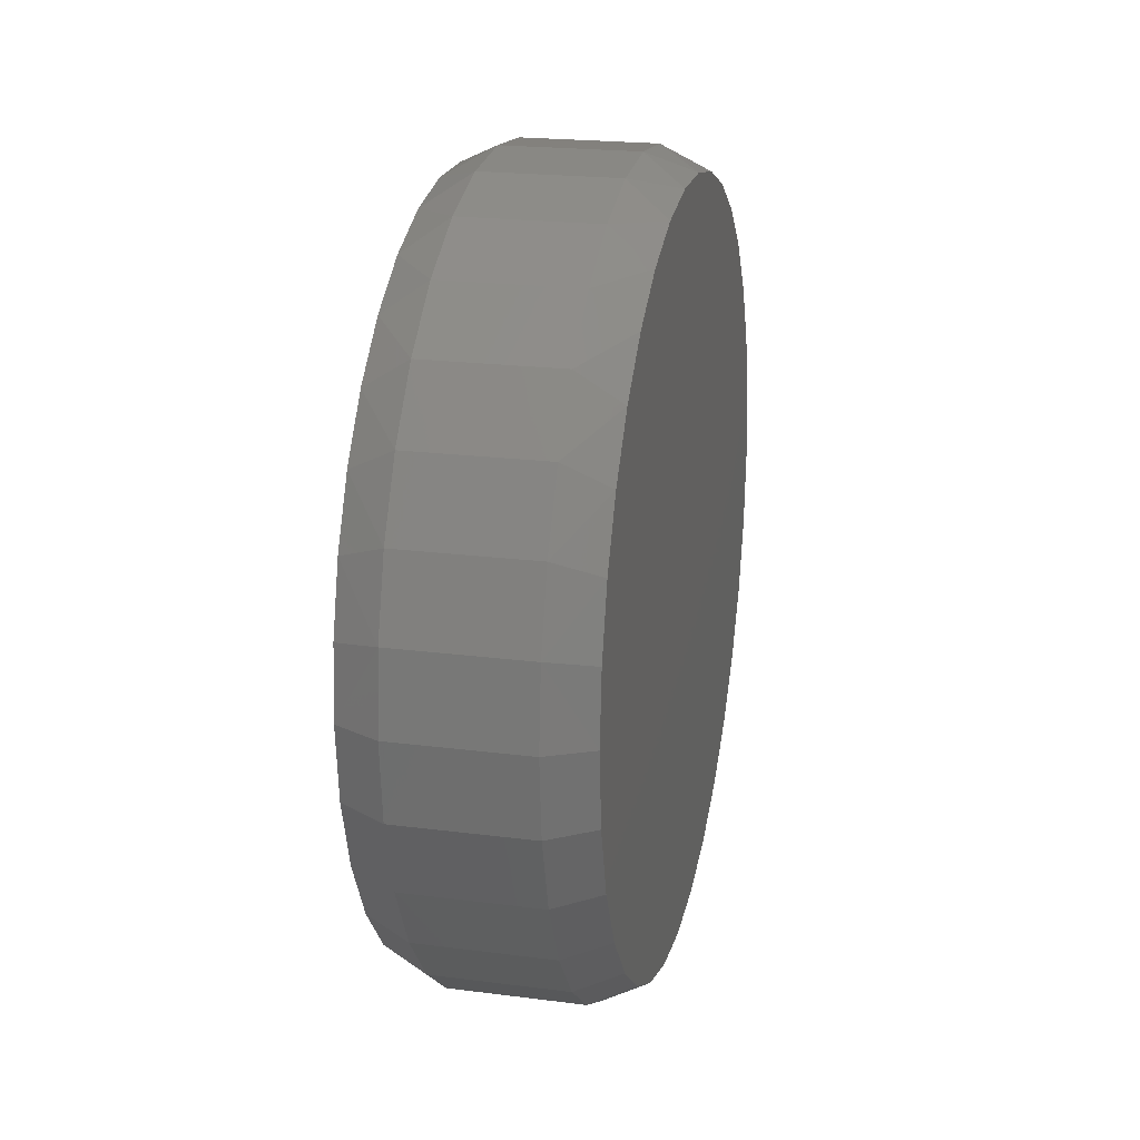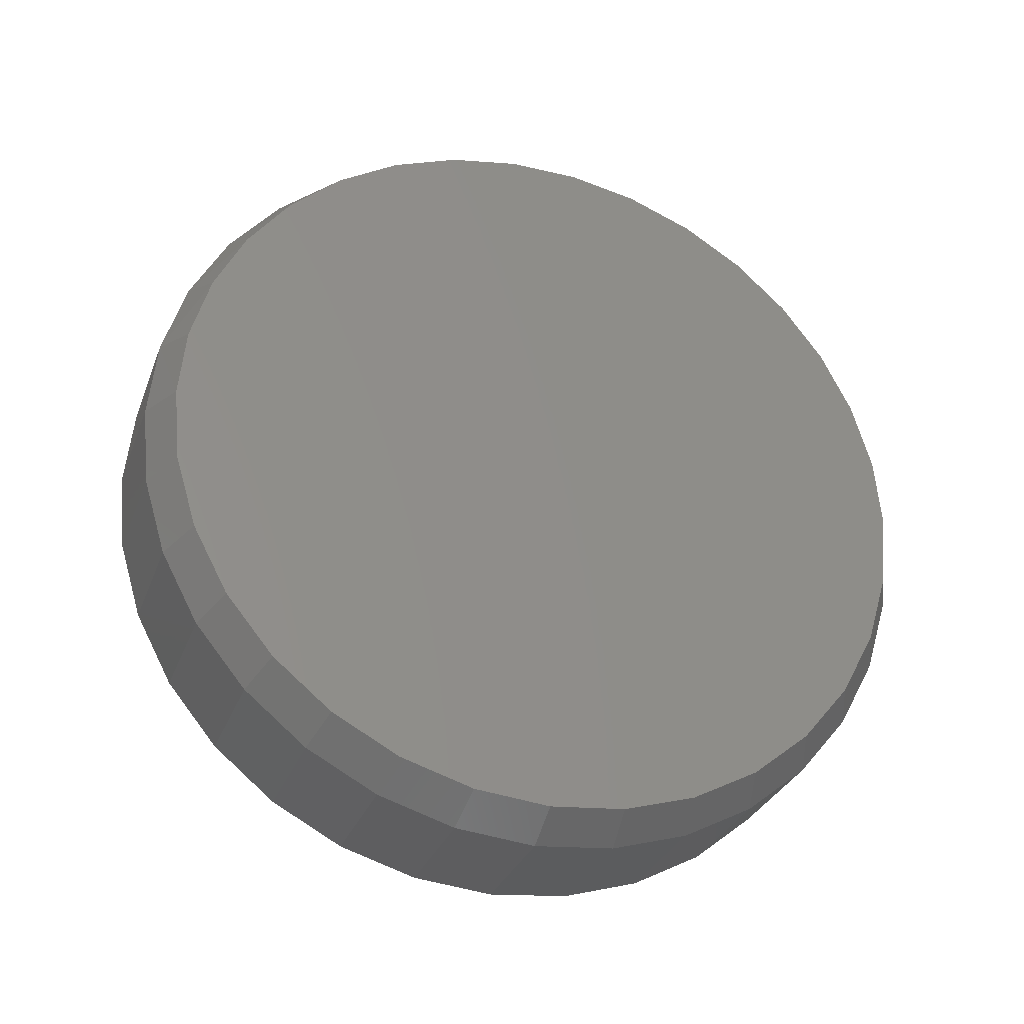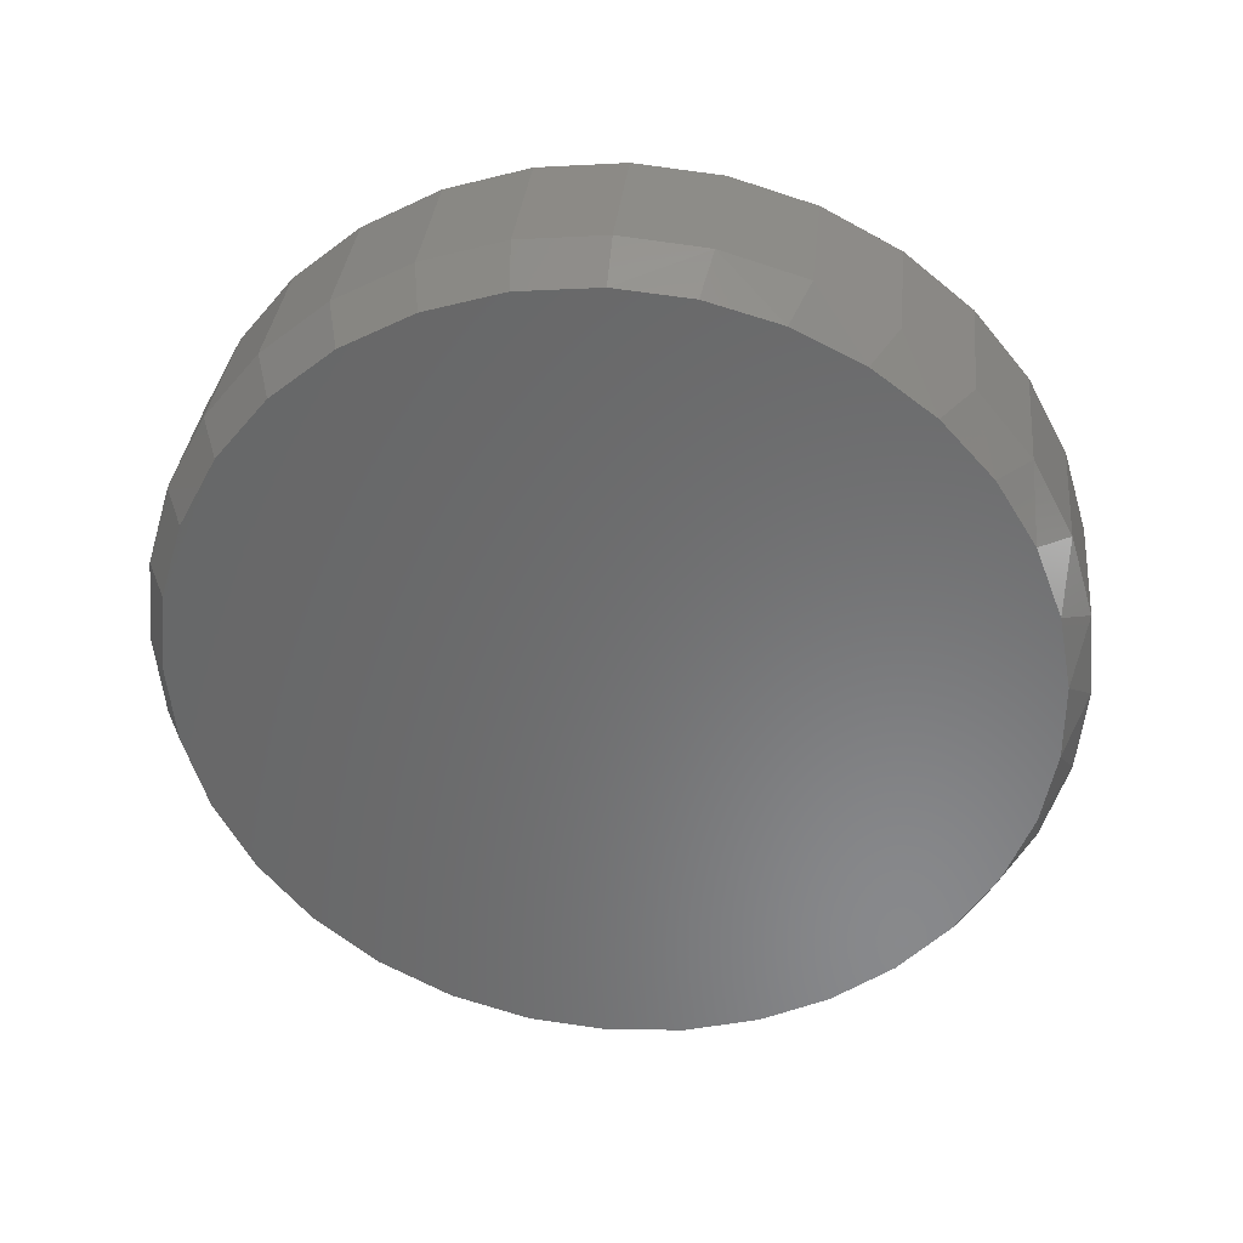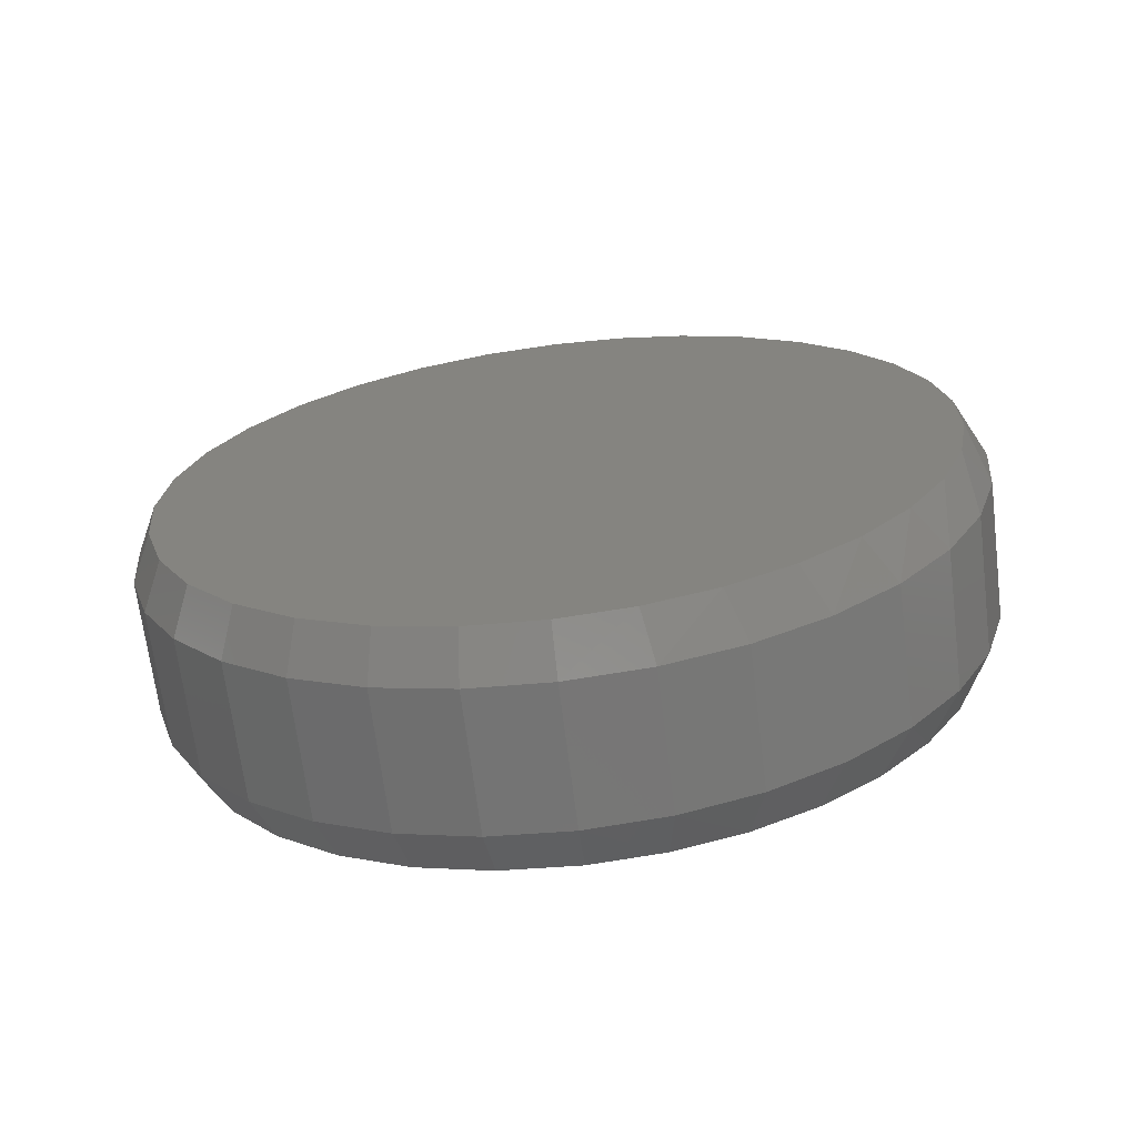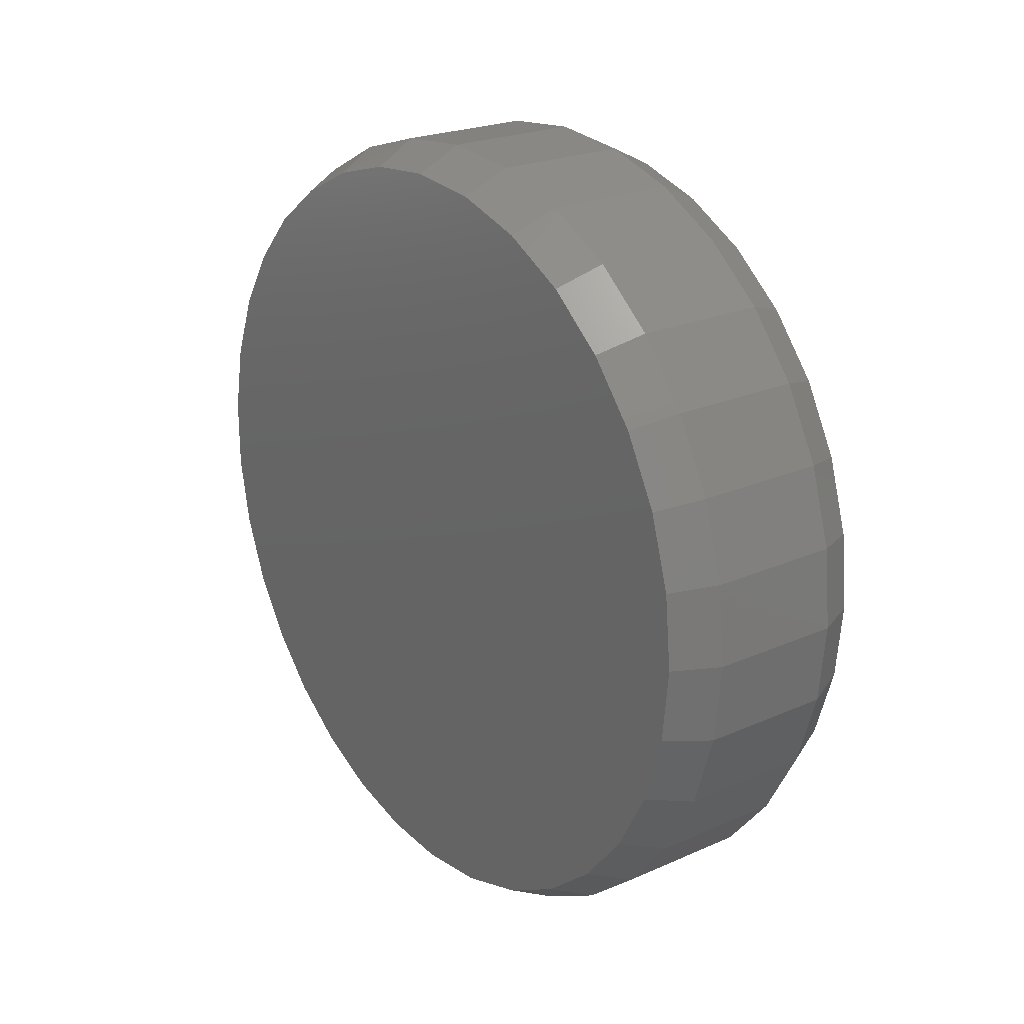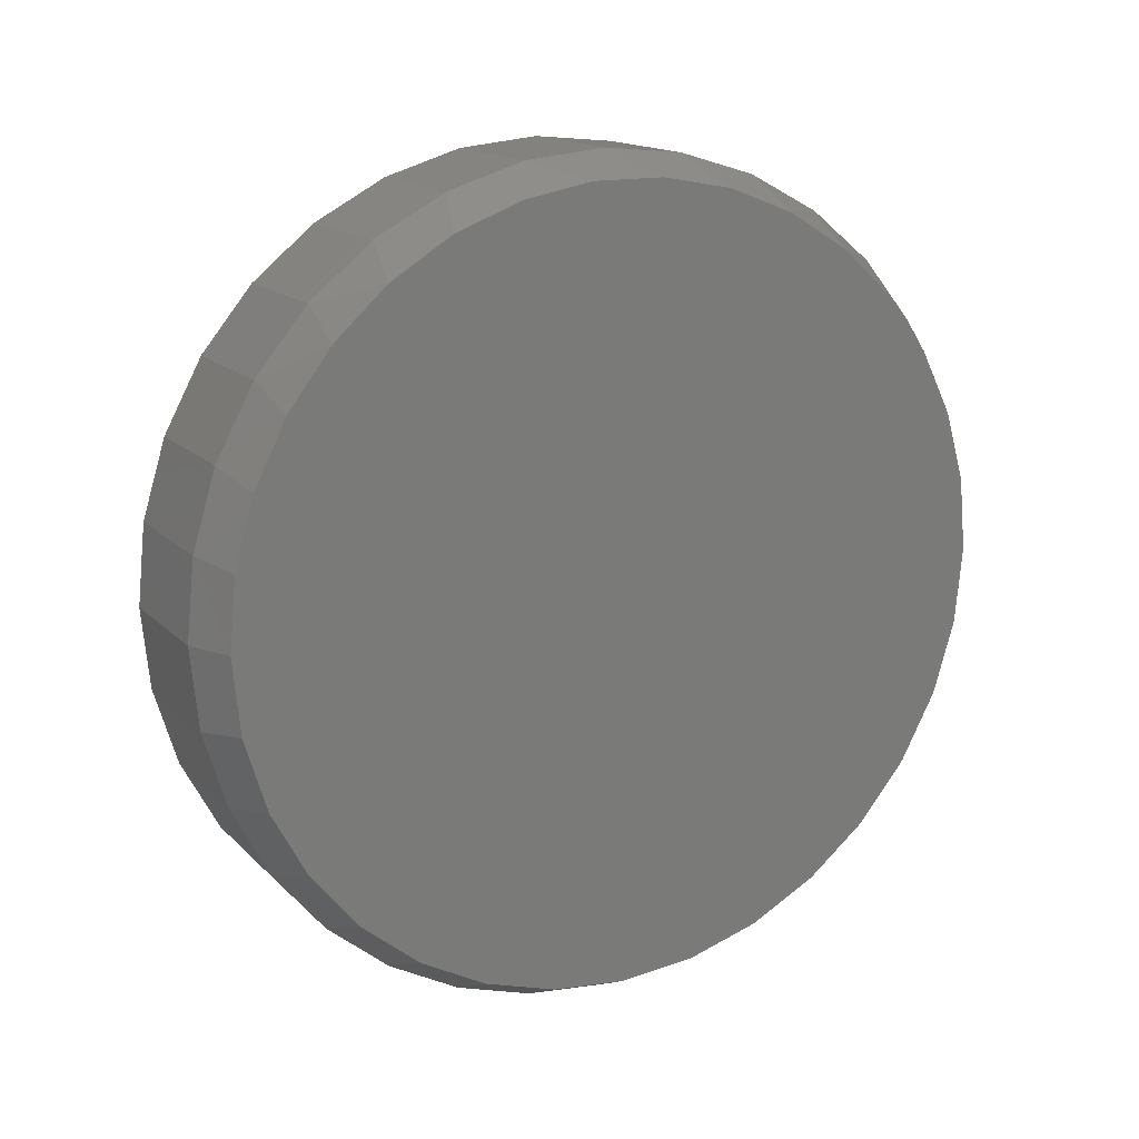
<metadata>
{"format":"stl","ext":"stl","renderer":"f3d","projection":"perspective","resolution":1024,"background":"white","views":[{"elev":21.3,"azim":-167.2,"up":"+Z"},{"elev":-31.0,"azim":-108.7,"up":"+Z"},{"elev":34.4,"azim":-84.2,"up":"+Y"},{"elev":-68.1,"azim":-82.9,"up":"+Y"},{"elev":22.8,"azim":142.9,"up":"+Y"},{"elev":15.3,"azim":-117.9,"up":"+Z"}]}
</metadata>
<code>
# stl→obj: 130 verts, 256 faces
v -0.02344 0.1371 0.4184
v 0.02344 0.1371 0.4184
v -0.02344 0.1344 0.3907
v 0.02344 0.1344 0.3907
v -0.02344 0.1263 0.364
v 0.02344 0.1263 0.364
v -0.02344 0.1131 0.3395
v 0.02344 0.1131 0.3395
v -0.02344 0.09547 0.3179
v 0.02344 0.09547 0.3179
v -0.02344 0.07393 0.3003
v 0.02344 0.07393 0.3003
v -0.02344 0.04936 0.2871
v 0.02344 0.04936 0.2871
v -0.02344 0.02271 0.279
v 0.02344 0.02271 0.279
v -0.02344 -0.005016 0.2763
v 0.02344 -0.005016 0.2763
v -0.02344 -0.03274 0.279
v 0.02344 -0.03274 0.279
v -0.02344 -0.0594 0.2871
v 0.02344 -0.0594 0.2871
v -0.02344 -0.08397 0.3003
v 0.02344 -0.08397 0.3003
v -0.02344 -0.1055 0.3179
v 0.02344 -0.1055 0.3179
v -0.02344 -0.1232 0.3395
v 0.02344 -0.1232 0.3395
v -0.02344 -0.1363 0.364
v 0.02344 -0.1363 0.364
v -0.02344 -0.1444 0.3907
v 0.02344 -0.1444 0.3907
v -0.02344 -0.1471 0.4184
v 0.02344 -0.1471 0.4184
v -0.02344 -0.1444 0.4461
v 0.02344 -0.1444 0.4461
v -0.02344 -0.1363 0.4728
v 0.02344 -0.1363 0.4728
v -0.02344 -0.1232 0.4974
v 0.02344 -0.1232 0.4974
v -0.02344 -0.1055 0.5189
v 0.02344 -0.1055 0.5189
v -0.02344 -0.08397 0.5366
v 0.02344 -0.08397 0.5366
v -0.02344 -0.0594 0.5497
v 0.02344 -0.0594 0.5497
v -0.02344 -0.03274 0.5578
v 0.02344 -0.03274 0.5578
v -0.02344 -0.005016 0.5605
v 0.02344 -0.005016 0.5605
v -0.02344 0.02271 0.5578
v 0.02344 0.02271 0.5578
v -0.02344 0.04936 0.5497
v 0.02344 0.04936 0.5497
v -0.02344 0.07393 0.5366
v 0.02344 0.07393 0.5366
v -0.02344 0.09547 0.5189
v 0.02344 0.09547 0.5189
v -0.02344 0.1131 0.4974
v 0.02344 0.1131 0.4974
v -0.02344 0.1263 0.4728
v 0.02344 0.1263 0.4728
v -0.02344 0.1344 0.4461
v 0.02344 0.1344 0.4461
v 0.03906 0.007374 0.5521
v 0.03906 -0.01741 0.5521
v 0.03906 -0.04177 0.5476
v 0.03906 0.03173 0.5476
v 0.03906 -0.06488 0.5386
v 0.03906 0.05484 0.5386
v 0.03906 0.04638 0.2944
v 0.03906 -0.03122 0.2867
v 0.03906 0.02118 0.2867
v 0.03906 -0.005016 0.2841
v 0.03906 0.07591 0.5256
v 0.03906 -0.08595 0.5256
v 0.03906 0.09423 0.5089
v 0.03906 -0.1043 0.5089
v 0.03906 0.1092 0.4891
v 0.03906 -0.1192 0.4891
v 0.03906 0.1202 0.4669
v 0.03906 -0.1302 0.4669
v 0.03906 0.127 0.4431
v 0.03906 -0.137 0.4431
v 0.03906 0.1293 0.4184
v 0.03906 -0.1393 0.4184
v 0.03906 0.1267 0.3922
v 0.03906 -0.1367 0.3922
v 0.03906 0.1191 0.367
v 0.03906 -0.1291 0.367
v 0.03906 0.1066 0.3438
v 0.03906 -0.1167 0.3438
v 0.03906 0.08994 0.3235
v 0.03906 -0.09998 0.3235
v 0.03906 0.06959 0.3068
v 0.03906 -0.07963 0.3068
v 0.03906 -0.05641 0.2944
v -0.03906 -0.04177 0.5476
v -0.03906 -0.01741 0.5521
v -0.03906 0.007374 0.5521
v -0.03906 0.03173 0.5476
v -0.03906 -0.06488 0.5386
v -0.03906 0.05484 0.5386
v -0.03906 0.02118 0.2867
v -0.03906 -0.03122 0.2867
v -0.03906 0.04638 0.2944
v -0.03906 -0.005016 0.2841
v -0.03906 -0.05641 0.2944
v -0.03906 -0.07963 0.3068
v -0.03906 0.06959 0.3068
v -0.03906 -0.09998 0.3235
v -0.03906 0.08994 0.3235
v -0.03906 -0.1167 0.3438
v -0.03906 0.1066 0.3438
v -0.03906 -0.1291 0.367
v -0.03906 0.1191 0.367
v -0.03906 -0.1367 0.3922
v -0.03906 0.1267 0.3922
v -0.03906 -0.1393 0.4184
v -0.03906 0.1293 0.4184
v -0.03906 -0.137 0.4431
v -0.03906 0.127 0.4431
v -0.03906 -0.1302 0.4669
v -0.03906 0.1202 0.4669
v -0.03906 -0.1192 0.4891
v -0.03906 0.1092 0.4891
v -0.03906 -0.1043 0.5089
v -0.03906 0.09423 0.5089
v -0.03906 -0.08595 0.5256
v -0.03906 0.07591 0.5256
f 1 2 3
f 3 2 4
f 3 4 5
f 5 4 6
f 5 6 7
f 7 6 8
f 7 8 9
f 9 8 10
f 9 10 11
f 11 10 12
f 11 12 13
f 13 12 14
f 13 14 15
f 15 14 16
f 15 16 17
f 17 16 18
f 17 18 19
f 19 18 20
f 19 20 21
f 21 20 22
f 21 22 23
f 23 22 24
f 23 24 25
f 25 24 26
f 25 26 27
f 27 26 28
f 27 28 29
f 29 28 30
f 29 30 31
f 31 30 32
f 31 32 33
f 33 32 34
f 33 34 35
f 35 34 36
f 35 36 37
f 37 36 38
f 37 38 39
f 39 38 40
f 39 40 41
f 41 40 42
f 41 42 43
f 43 42 44
f 43 44 45
f 45 44 46
f 45 46 47
f 47 46 48
f 47 48 49
f 49 48 50
f 49 50 51
f 51 50 52
f 51 52 53
f 53 52 54
f 53 54 55
f 55 54 56
f 55 56 57
f 57 56 58
f 57 58 59
f 59 58 60
f 59 60 61
f 61 60 62
f 61 62 63
f 63 62 64
f 63 64 1
f 1 64 2
f 65 66 67
f 65 67 68
f 68 67 69
f 68 69 70
f 71 72 73
f 73 72 74
f 70 69 75
f 75 69 76
f 75 76 77
f 77 76 78
f 77 78 79
f 79 78 80
f 79 80 81
f 81 80 82
f 81 82 83
f 83 82 84
f 83 84 85
f 85 84 86
f 85 86 87
f 87 86 88
f 87 88 89
f 89 88 90
f 89 90 91
f 91 90 92
f 91 92 93
f 93 92 94
f 93 94 95
f 95 94 96
f 95 96 71
f 71 96 97
f 71 97 72
f 18 72 20
f 20 72 97
f 20 97 22
f 22 97 96
f 22 96 24
f 24 96 94
f 24 94 26
f 26 94 92
f 26 92 28
f 28 92 90
f 28 90 30
f 30 90 88
f 30 88 32
f 32 88 86
f 32 86 34
f 72 18 74
f 74 18 16
f 74 16 73
f 73 16 14
f 73 14 71
f 71 14 12
f 71 12 95
f 95 12 10
f 95 10 93
f 93 10 8
f 93 8 91
f 91 8 6
f 91 6 89
f 89 6 4
f 89 4 87
f 87 4 2
f 87 2 85
f 64 62 81
f 62 60 79
f 81 62 79
f 60 58 77
f 79 60 77
f 58 56 75
f 77 58 75
f 56 54 70
f 75 56 70
f 54 52 68
f 70 54 68
f 52 50 65
f 68 52 65
f 67 66 48
f 66 50 48
f 65 50 66
f 69 67 46
f 67 48 46
f 76 69 44
f 69 46 44
f 78 76 42
f 76 44 42
f 80 78 40
f 78 42 40
f 38 82 80
f 80 40 38
f 82 38 36
f 82 36 84
f 84 36 34
f 84 34 86
f 81 83 64
f 64 83 85
f 64 85 2
f 98 99 100
f 101 98 100
f 102 98 101
f 103 102 101
f 104 105 106
f 107 105 104
f 105 108 106
f 106 108 109
f 106 109 110
f 110 109 111
f 110 111 112
f 112 111 113
f 112 113 114
f 114 113 115
f 114 115 116
f 116 115 117
f 116 117 118
f 118 117 119
f 118 119 120
f 120 119 121
f 120 121 122
f 122 121 123
f 122 123 124
f 124 123 125
f 124 125 126
f 126 125 127
f 126 127 128
f 128 127 129
f 128 129 130
f 130 129 102
f 130 102 103
f 120 1 118
f 118 1 3
f 118 3 116
f 116 3 5
f 116 5 114
f 114 5 7
f 114 7 112
f 112 7 9
f 112 9 110
f 110 9 11
f 110 11 106
f 106 11 13
f 106 13 104
f 104 13 15
f 104 15 107
f 107 15 17
f 107 17 105
f 105 17 19
f 105 19 108
f 108 19 21
f 108 21 109
f 109 21 23
f 109 23 111
f 111 23 25
f 111 25 113
f 113 25 27
f 113 27 115
f 115 27 29
f 115 29 117
f 117 29 31
f 117 31 119
f 119 31 33
f 124 61 63
f 126 59 61
f 126 61 124
f 128 57 59
f 128 59 126
f 130 55 57
f 130 57 128
f 103 53 55
f 103 55 130
f 101 51 53
f 101 53 103
f 100 49 51
f 100 51 101
f 47 99 98
f 47 49 99
f 99 49 100
f 45 98 102
f 45 47 98
f 43 102 129
f 43 45 102
f 41 129 127
f 41 43 129
f 39 127 125
f 39 41 127
f 125 123 37
f 37 39 125
f 35 37 123
f 1 120 63
f 63 120 122
f 63 122 124
f 119 33 121
f 121 33 35
f 121 35 123

</code>
